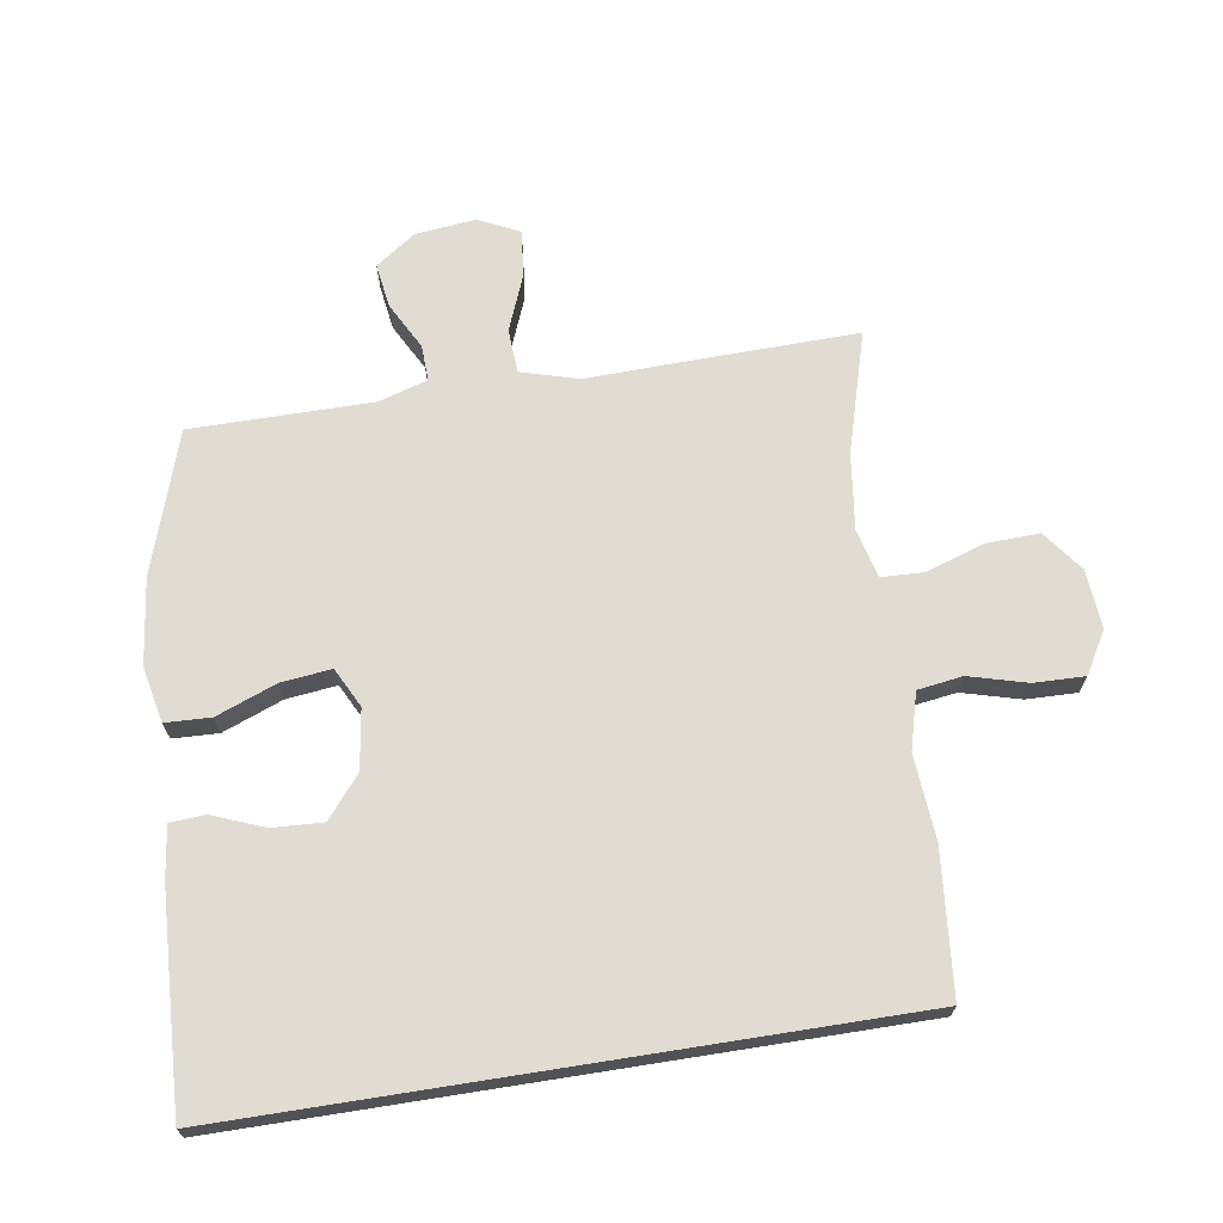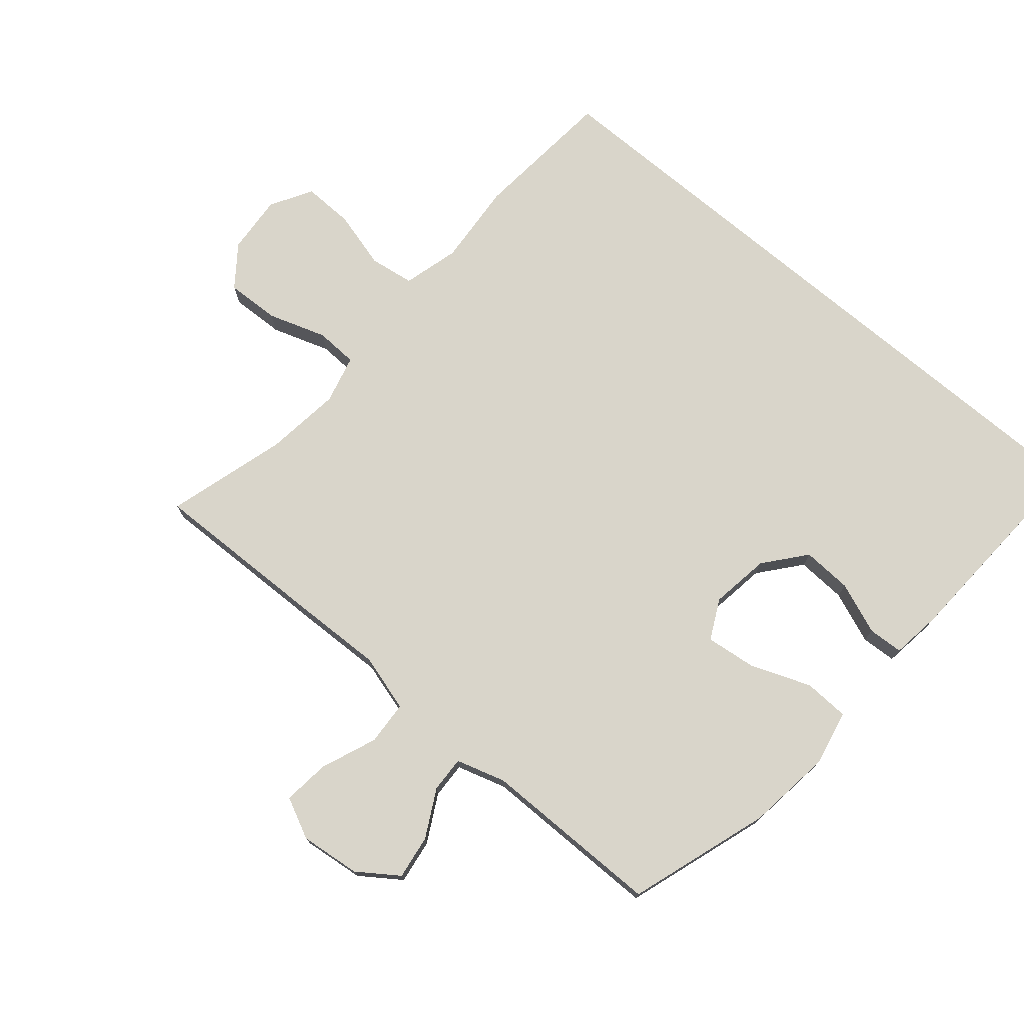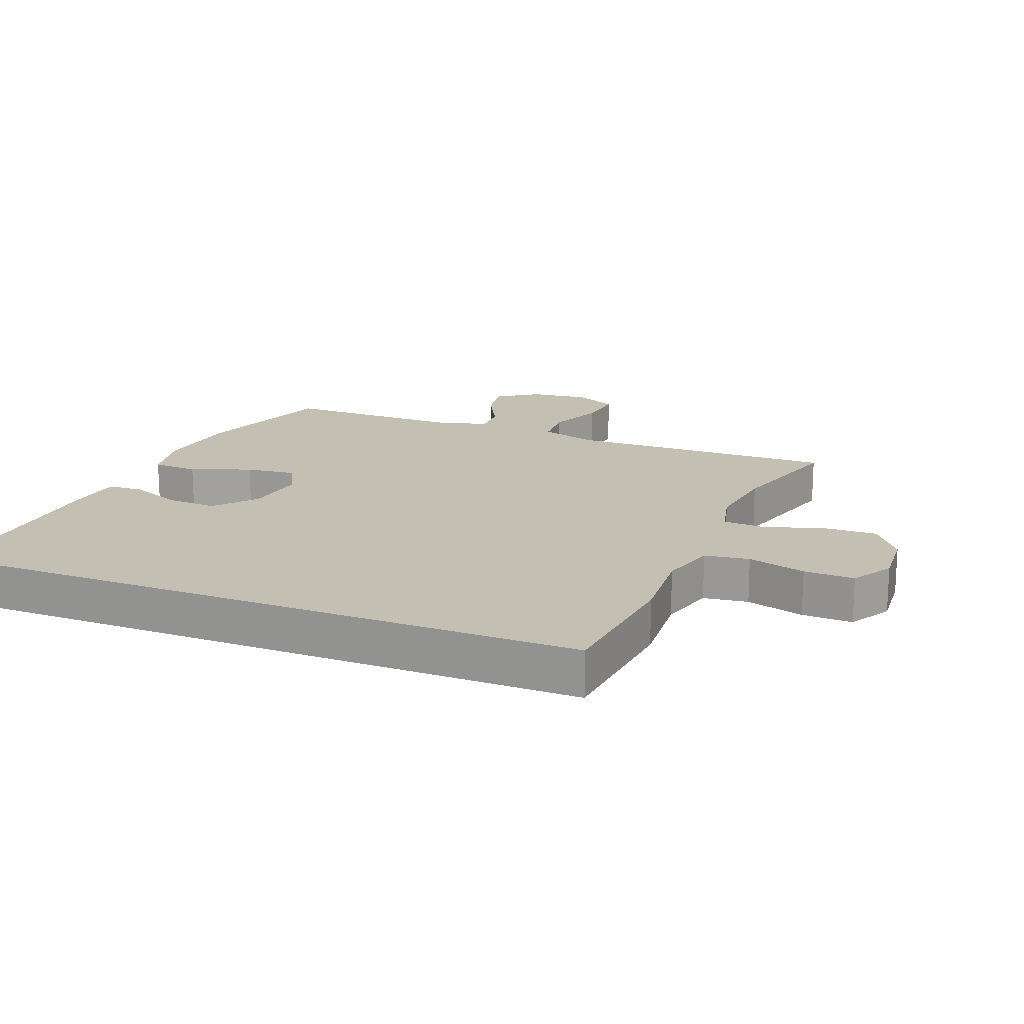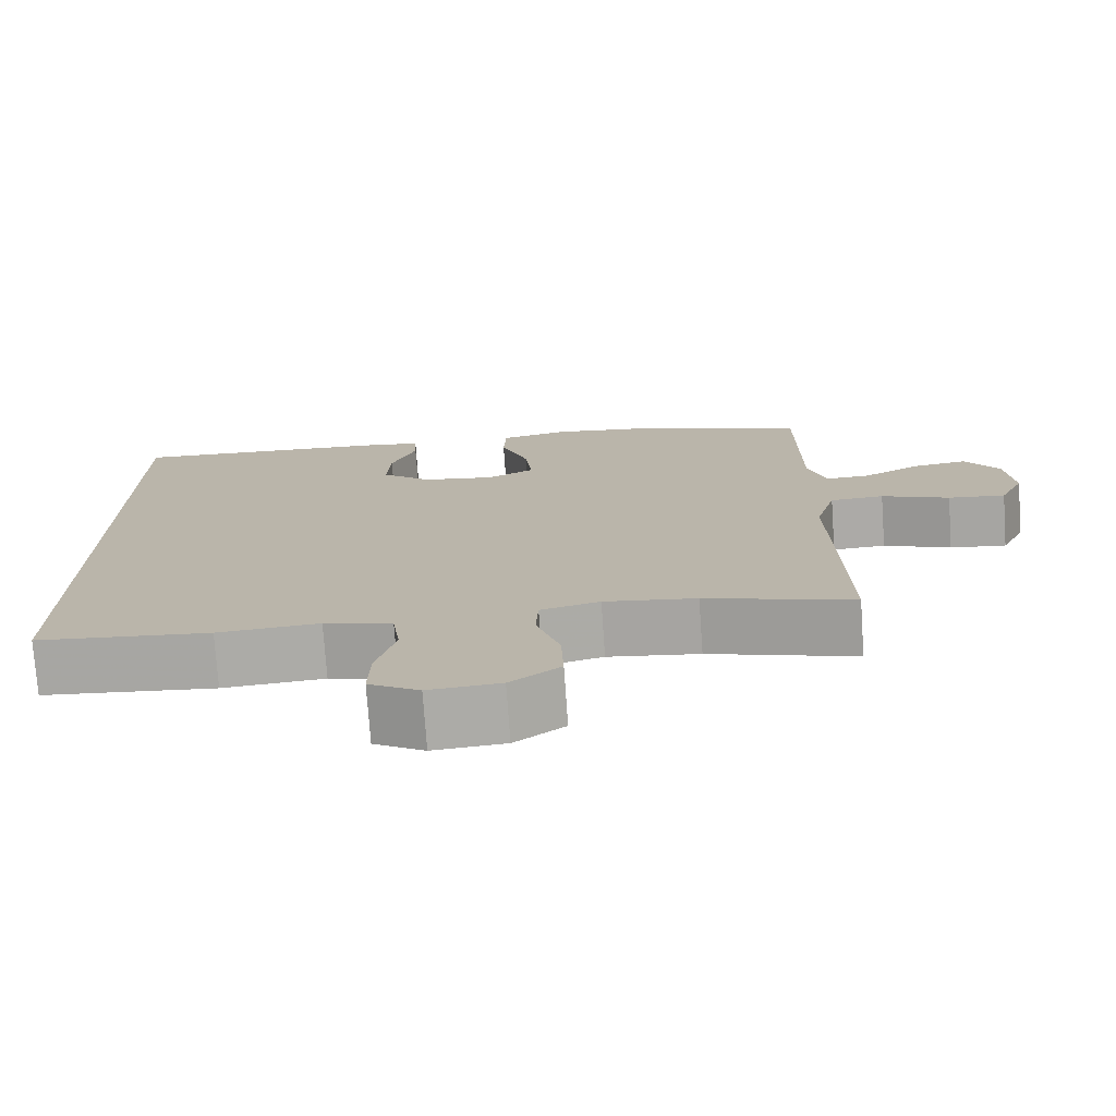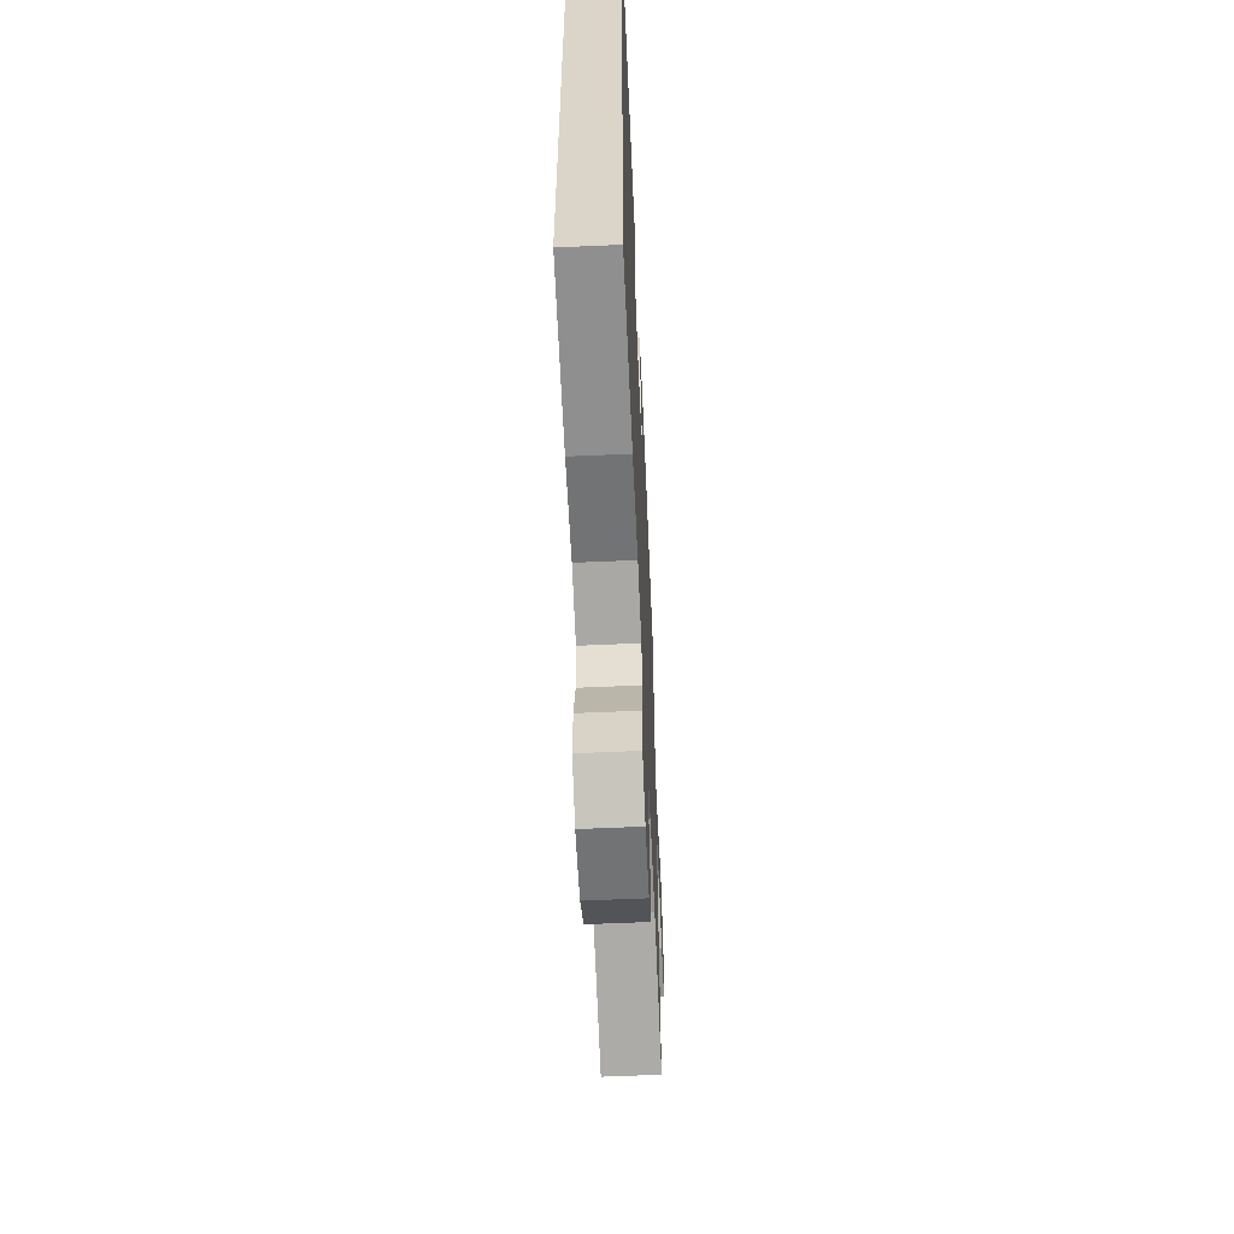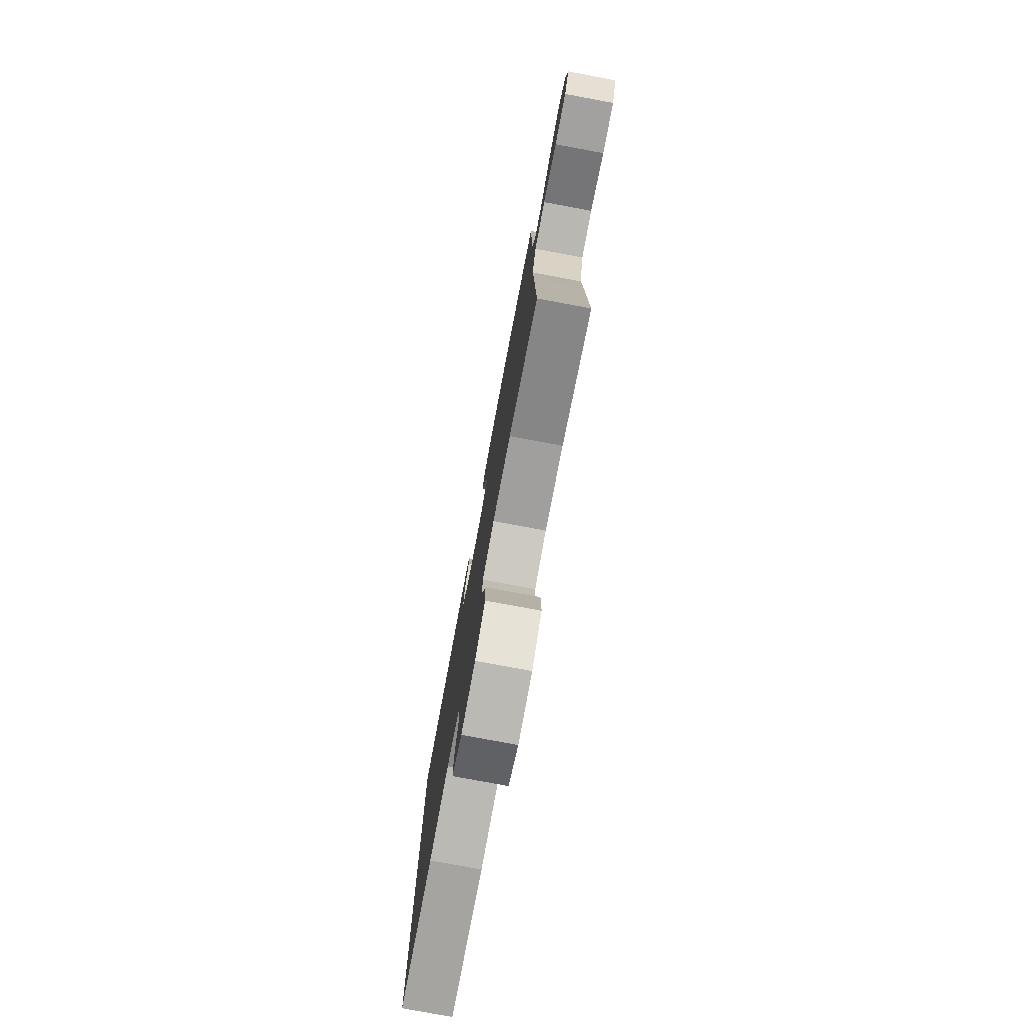
<metadata>
{"format":"obj","ext":"obj","renderer":"f3d","projection":"perspective","resolution":1024,"background":"white","views":[{"elev":69.0,"azim":81.0,"up":"+Y"},{"elev":74.7,"azim":-49.9,"up":"+Y"},{"elev":17.8,"azim":111.8,"up":"+Y"},{"elev":-75.5,"azim":-176.0,"up":"+Z"},{"elev":-60.1,"azim":92.6,"up":"+Z"},{"elev":-78.6,"azim":-100.5,"up":"+Z"}]}
</metadata>
<code>
v 0.5 0.07 -0.432
v 0.276 0.07 -0.453
v 0.145 0.07 -0.443
v 0.057 0.07 -0.467
v 0.047 0.07 -0.537
v 0.072 0.07 -0.628
v 0.074 0.07 -0.707
v 0.009 0.07 -0.745
v -0.083 0.07 -0.738
v -0.147 0.07 -0.69
v -0.144 0.07 -0.606
v -0.114 0.07 -0.515
v -0.117 0.07 -0.449
v -0.193 0.07 -0.43
v -0.311 0.07 -0.445
v -0.5 0.07 -0.5
v -0.494 0.07 -0.219
v -0.49 0.07 -0.081
v -0.516 0.07 0.009
v -0.585 0.07 0.013
v -0.672 0.07 -0.022
v -0.745 0.07 -0.03
v -0.776 0.07 0.034
v -0.766 0.07 0.128
v -0.722 0.07 0.191
v -0.653 0.07 0.181
v -0.579 0.07 0.142
v -0.523 0.07 0.14
v -0.5 0.07 0.217
v -0.5 0.07 0.5
v -0.279 0.07 0.573
v -0.146 0.07 0.59
v -0.059 0.07 0.572
v -0.056 0.07 0.501
v -0.092 0.07 0.407
v -0.101 0.07 0.328
v -0.039 0.07 0.297
v 0.054 0.07 0.311
v 0.118 0.07 0.364
v 0.114 0.07 0.442
v 0.082 0.07 0.523
v 0.085 0.07 0.578
v 0.165 0.07 0.589
v 0.5 0.07 0.606
v 0.5 0 -0.432
v 0.276 0 -0.453
v 0.145 0 -0.443
v 0.057 0 -0.467
v 0.047 0 -0.537
v 0.072 0 -0.628
v 0.074 0 -0.707
v 0.009 0 -0.745
v -0.083 0 -0.738
v -0.147 0 -0.69
v -0.144 0 -0.606
v -0.114 0 -0.515
v -0.117 0 -0.449
v -0.193 0 -0.43
v -0.311 0 -0.445
v -0.5 0 -0.5
v -0.494 0 -0.219
v -0.49 0 -0.081
v -0.516 0 0.009
v -0.585 0 0.013
v -0.672 0 -0.022
v -0.745 0 -0.03
v -0.776 0 0.034
v -0.766 0 0.128
v -0.722 0 0.191
v -0.653 0 0.181
v -0.579 0 0.142
v -0.523 0 0.14
v -0.5 0 0.217
v -0.5 0 0.5
v -0.279 0 0.573
v -0.146 0 0.59
v -0.059 0 0.572
v -0.056 0 0.501
v -0.092 0 0.407
v -0.101 0 0.328
v -0.039 0 0.297
v 0.054 0 0.311
v 0.118 0 0.364
v 0.114 0 0.442
v 0.082 0 0.523
v 0.085 0 0.578
v 0.165 0 0.589
v 0.5 0 0.606
f 40 41 42 43
f 39 40 43 44
f 38 39 44 1
f 32 33 34 35
f 32 35 36
f 29 30 31 32
f 28 29 32 36
f 24 25 26 27
f 24 27 28
f 23 24 28
f 20 21 22 23
f 19 20 23 28
f 18 19 28 36
f 15 16 17 18
f 14 15 18 36
f 9 10 11 12
f 9 12 13
f 8 9 13
f 5 6 7 8
f 4 5 8 13
f 3 4 13 14
f 37 38 1 2
f 3 14 36 37
f 2 3 37
f 87 86 85 84
f 88 87 84 83
f 45 88 83 82
f 79 78 77 76
f 80 79 76
f 76 75 74 73
f 80 76 73 72
f 71 70 69 68
f 72 71 68
f 72 68 67
f 67 66 65 64
f 72 67 64 63
f 80 72 63 62
f 62 61 60 59
f 80 62 59 58
f 56 55 54 53
f 57 56 53
f 57 53 52
f 52 51 50 49
f 57 52 49 48
f 58 57 48 47
f 46 45 82 81
f 81 80 58 47
f 81 47 46
f 1 45 46 2
f 2 46 47 3
f 3 47 48 4
f 4 48 49 5
f 5 49 50 6
f 6 50 51 7
f 7 51 52 8
f 8 52 53 9
f 9 53 54 10
f 10 54 55 11
f 11 55 56 12
f 12 56 57 13
f 13 57 58 14
f 14 58 59 15
f 15 59 60 16
f 16 60 61 17
f 17 61 62 18
f 18 62 63 19
f 19 63 64 20
f 20 64 65 21
f 21 65 66 22
f 22 66 67 23
f 23 67 68 24
f 24 68 69 25
f 25 69 70 26
f 26 70 71 27
f 27 71 72 28
f 28 72 73 29
f 29 73 74 30
f 30 74 75 31
f 31 75 76 32
f 32 76 77 33
f 33 77 78 34
f 34 78 79 35
f 35 79 80 36
f 36 80 81 37
f 37 81 82 38
f 38 82 83 39
f 39 83 84 40
f 40 84 85 41
f 41 85 86 42
f 42 86 87 43
f 43 87 88 44
f 44 88 45 1

</code>
